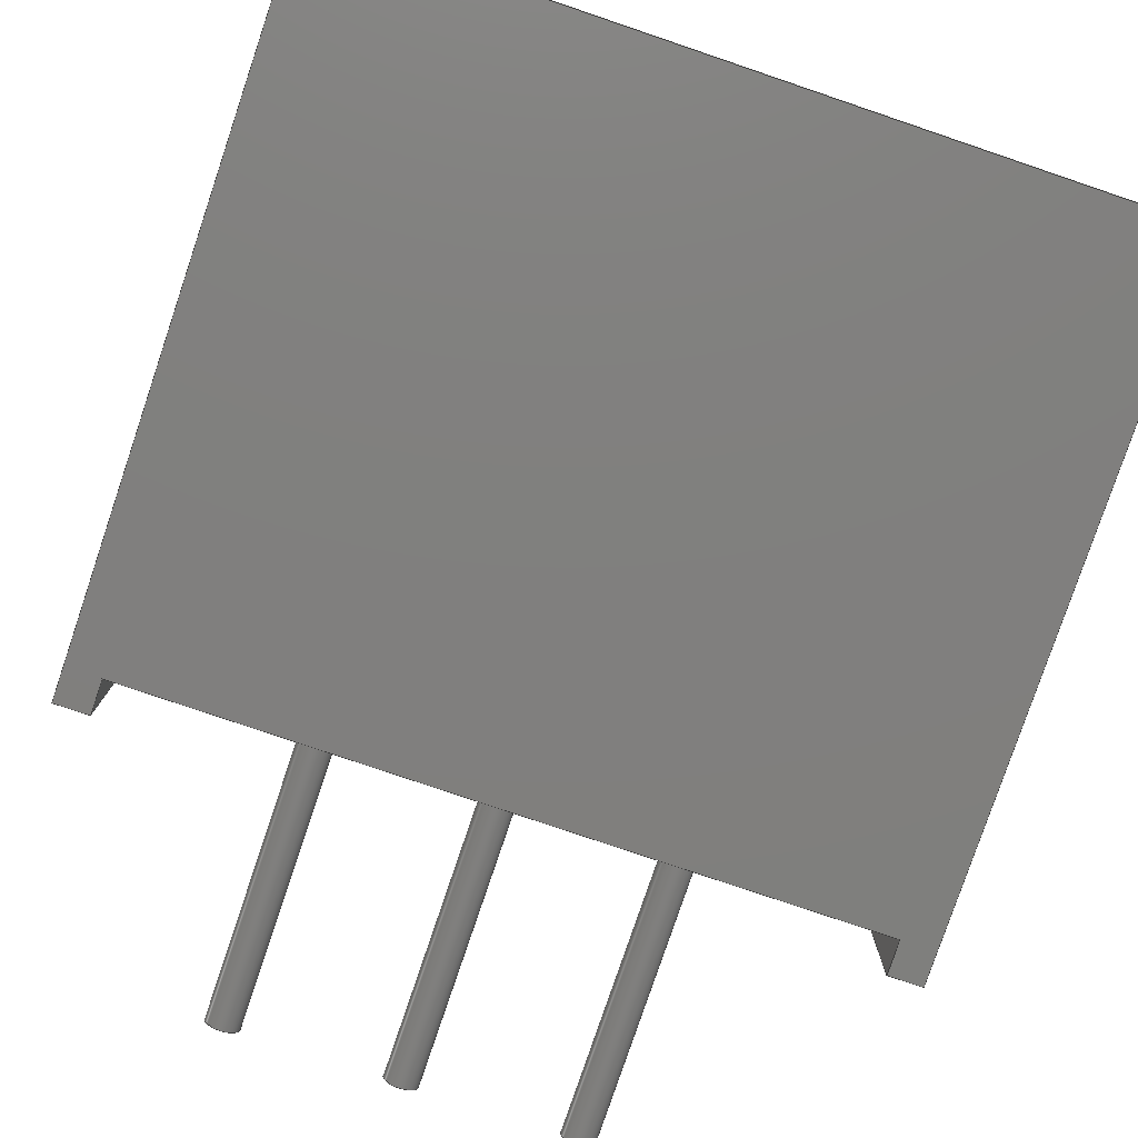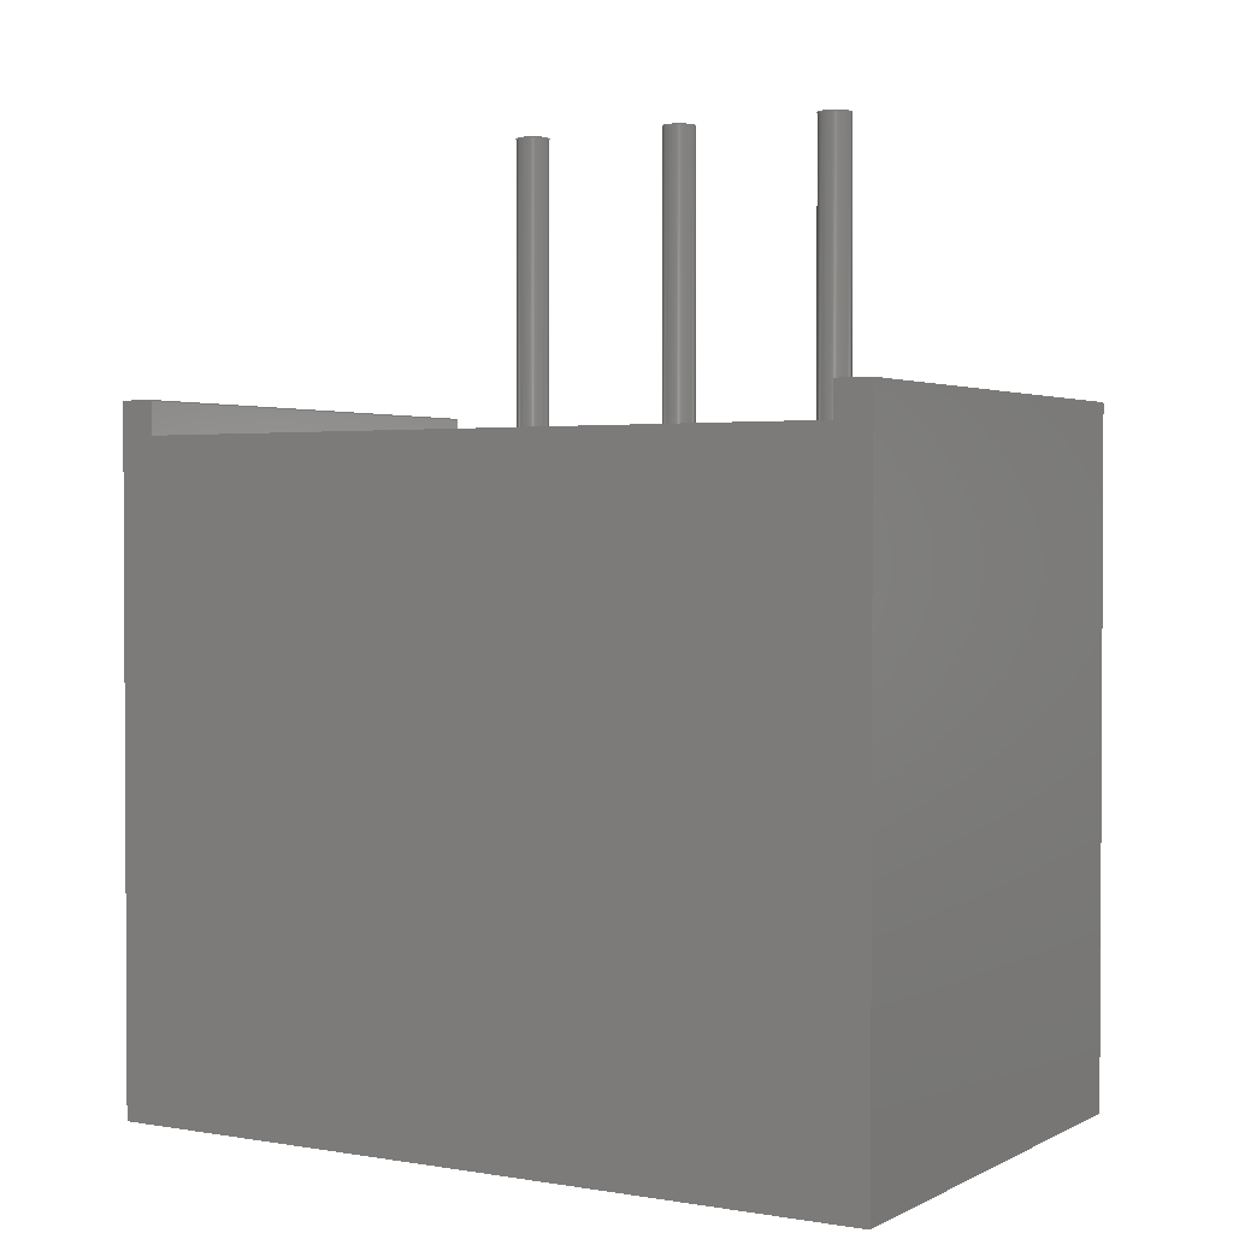
<metadata>
{"format":"step","ext":"step","renderer":"f3d","projection":"perspective","resolution":1024,"background":"white","views":[{"elev":-79.6,"azim":-18.7,"up":"+Z"},{"elev":1.8,"azim":31.0,"up":"+Y"}]}
</metadata>
<code>
ISO-10303-21;
DATA;
#1=MECHANICAL_DESIGN_GEOMETRIC_PRESENTATION_REPRESENTATION('',(#4),#441);
#2=SHAPE_REPRESENTATION_RELATIONSHIP('SRR','None',#448,#3);
#3=ADVANCED_BREP_SHAPE_REPRESENTATION('',(#5),#440);
#4=STYLED_ITEM('',(#457),#5);
#5=MANIFOLD_SOLID_BREP('Body1',#257);
#6=FACE_BOUND('',#47,.T.);
#7=FACE_BOUND('',#48,.T.);
#8=FACE_BOUND('',#49,.T.);
#9=PLANE('',#274);
#10=PLANE('',#278);
#11=PLANE('',#282);
#12=PLANE('',#283);
#13=PLANE('',#284);
#14=PLANE('',#285);
#15=PLANE('',#286);
#16=PLANE('',#287);
#17=PLANE('',#288);
#18=PLANE('',#289);
#19=PLANE('',#290);
#20=PLANE('',#291);
#21=PLANE('',#292);
#22=FACE_OUTER_BOUND('',#38,.T.);
#23=FACE_OUTER_BOUND('',#39,.T.);
#24=FACE_OUTER_BOUND('',#40,.T.);
#25=FACE_OUTER_BOUND('',#41,.T.);
#26=FACE_OUTER_BOUND('',#42,.T.);
#27=FACE_OUTER_BOUND('',#43,.T.);
#28=FACE_OUTER_BOUND('',#44,.T.);
#29=FACE_OUTER_BOUND('',#45,.T.);
#30=FACE_OUTER_BOUND('',#46,.T.);
#31=FACE_OUTER_BOUND('',#50,.T.);
#32=FACE_OUTER_BOUND('',#51,.T.);
#33=FACE_OUTER_BOUND('',#52,.T.);
#34=FACE_OUTER_BOUND('',#53,.T.);
#35=FACE_OUTER_BOUND('',#54,.T.);
#36=FACE_OUTER_BOUND('',#55,.T.);
#37=FACE_OUTER_BOUND('',#56,.T.);
#38=EDGE_LOOP('',(#172,#173,#174,#175));
#39=EDGE_LOOP('',(#176));
#40=EDGE_LOOP('',(#177,#178,#179,#180));
#41=EDGE_LOOP('',(#181));
#42=EDGE_LOOP('',(#182,#183,#184,#185));
#43=EDGE_LOOP('',(#186));
#44=EDGE_LOOP('',(#187,#188,#189,#190));
#45=EDGE_LOOP('',(#191,#192,#193,#194));
#46=EDGE_LOOP('',(#195,#196,#197,#198));
#47=EDGE_LOOP('',(#199));
#48=EDGE_LOOP('',(#200));
#49=EDGE_LOOP('',(#201));
#50=EDGE_LOOP('',(#202,#203,#204,#205));
#51=EDGE_LOOP('',(#206,#207,#208,#209));
#52=EDGE_LOOP('',(#210,#211,#212,#213,#214,#215,#216,#217));
#53=EDGE_LOOP('',(#218,#219,#220,#221));
#54=EDGE_LOOP('',(#222,#223,#224,#225,#226,#227,#228,#229));
#55=EDGE_LOOP('',(#230,#231,#232,#233));
#56=EDGE_LOOP('',(#234,#235,#236,#237));
#57=LINE('',#371,#84);
#58=LINE('',#378,#85);
#59=LINE('',#385,#86);
#60=LINE('',#391,#87);
#61=LINE('',#393,#88);
#62=LINE('',#395,#89);
#63=LINE('',#396,#90);
#64=LINE('',#400,#91);
#65=LINE('',#402,#92);
#66=LINE('',#404,#93);
#67=LINE('',#405,#94);
#68=LINE('',#407,#95);
#69=LINE('',#408,#96);
#70=LINE('',#411,#97);
#71=LINE('',#413,#98);
#72=LINE('',#414,#99);
#73=LINE('',#417,#100);
#74=LINE('',#419,#101);
#75=LINE('',#420,#102);
#76=LINE('',#423,#103);
#77=LINE('',#425,#104);
#78=LINE('',#426,#105);
#79=LINE('',#429,#106);
#80=LINE('',#430,#107);
#81=LINE('',#433,#108);
#82=LINE('',#434,#109);
#83=LINE('',#436,#110);
#84=VECTOR('',#299,0.25);
#85=VECTOR('',#308,0.25);
#86=VECTOR('',#317,0.25);
#87=VECTOR('',#324,10);
#88=VECTOR('',#325,10);
#89=VECTOR('',#326,10);
#90=VECTOR('',#327,10);
#91=VECTOR('',#330,10);
#92=VECTOR('',#331,10);
#93=VECTOR('',#332,10);
#94=VECTOR('',#333,10);
#95=VECTOR('',#336,10);
#96=VECTOR('',#337,10);
#97=VECTOR('',#340,10);
#98=VECTOR('',#341,10);
#99=VECTOR('',#342,10);
#100=VECTOR('',#345,10);
#101=VECTOR('',#346,10);
#102=VECTOR('',#347,10);
#103=VECTOR('',#350,10);
#104=VECTOR('',#351,10);
#105=VECTOR('',#352,10);
#106=VECTOR('',#355,10);
#107=VECTOR('',#356,10);
#108=VECTOR('',#359,10);
#109=VECTOR('',#360,10);
#110=VECTOR('',#363,10);
#111=CIRCLE('',#272,0.25);
#112=CIRCLE('',#273,0.25);
#113=CIRCLE('',#276,0.25);
#114=CIRCLE('',#277,0.25);
#115=CIRCLE('',#280,0.25);
#116=CIRCLE('',#281,0.25);
#117=VERTEX_POINT('',#368);
#118=VERTEX_POINT('',#370);
#119=VERTEX_POINT('',#375);
#120=VERTEX_POINT('',#377);
#121=VERTEX_POINT('',#382);
#122=VERTEX_POINT('',#384);
#123=VERTEX_POINT('',#389);
#124=VERTEX_POINT('',#390);
#125=VERTEX_POINT('',#392);
#126=VERTEX_POINT('',#394);
#127=VERTEX_POINT('',#398);
#128=VERTEX_POINT('',#399);
#129=VERTEX_POINT('',#401);
#130=VERTEX_POINT('',#403);
#131=VERTEX_POINT('',#410);
#132=VERTEX_POINT('',#412);
#133=VERTEX_POINT('',#416);
#134=VERTEX_POINT('',#418);
#135=VERTEX_POINT('',#422);
#136=VERTEX_POINT('',#424);
#137=VERTEX_POINT('',#428);
#138=VERTEX_POINT('',#432);
#139=EDGE_CURVE('',#117,#117,#111,.T.);
#140=EDGE_CURVE('',#117,#118,#57,.T.);
#141=EDGE_CURVE('',#118,#118,#112,.T.);
#142=EDGE_CURVE('',#119,#119,#113,.T.);
#143=EDGE_CURVE('',#119,#120,#58,.T.);
#144=EDGE_CURVE('',#120,#120,#114,.T.);
#145=EDGE_CURVE('',#121,#121,#115,.T.);
#146=EDGE_CURVE('',#121,#122,#59,.T.);
#147=EDGE_CURVE('',#122,#122,#116,.T.);
#148=EDGE_CURVE('',#123,#124,#60,.T.);
#149=EDGE_CURVE('',#125,#123,#61,.T.);
#150=EDGE_CURVE('',#125,#126,#62,.T.);
#151=EDGE_CURVE('',#124,#126,#63,.T.);
#152=EDGE_CURVE('',#127,#128,#64,.T.);
#153=EDGE_CURVE('',#129,#127,#65,.T.);
#154=EDGE_CURVE('',#129,#130,#66,.T.);
#155=EDGE_CURVE('',#128,#130,#67,.T.);
#156=EDGE_CURVE('',#126,#129,#68,.T.);
#157=EDGE_CURVE('',#130,#125,#69,.T.);
#158=EDGE_CURVE('',#128,#131,#70,.T.);
#159=EDGE_CURVE('',#131,#132,#71,.T.);
#160=EDGE_CURVE('',#132,#127,#72,.T.);
#161=EDGE_CURVE('',#124,#133,#73,.T.);
#162=EDGE_CURVE('',#133,#134,#74,.T.);
#163=EDGE_CURVE('',#134,#123,#75,.T.);
#164=EDGE_CURVE('',#135,#132,#76,.T.);
#165=EDGE_CURVE('',#136,#135,#77,.T.);
#166=EDGE_CURVE('',#136,#133,#78,.T.);
#167=EDGE_CURVE('',#135,#137,#79,.T.);
#168=EDGE_CURVE('',#137,#131,#80,.T.);
#169=EDGE_CURVE('',#138,#134,#81,.T.);
#170=EDGE_CURVE('',#137,#138,#82,.T.);
#171=EDGE_CURVE('',#138,#136,#83,.T.);
#172=ORIENTED_EDGE('',*,*,#139,.F.);
#173=ORIENTED_EDGE('',*,*,#140,.T.);
#174=ORIENTED_EDGE('',*,*,#141,.F.);
#175=ORIENTED_EDGE('',*,*,#140,.F.);
#176=ORIENTED_EDGE('',*,*,#139,.T.);
#177=ORIENTED_EDGE('',*,*,#142,.F.);
#178=ORIENTED_EDGE('',*,*,#143,.T.);
#179=ORIENTED_EDGE('',*,*,#144,.F.);
#180=ORIENTED_EDGE('',*,*,#143,.F.);
#181=ORIENTED_EDGE('',*,*,#142,.T.);
#182=ORIENTED_EDGE('',*,*,#145,.F.);
#183=ORIENTED_EDGE('',*,*,#146,.T.);
#184=ORIENTED_EDGE('',*,*,#147,.F.);
#185=ORIENTED_EDGE('',*,*,#146,.F.);
#186=ORIENTED_EDGE('',*,*,#145,.T.);
#187=ORIENTED_EDGE('',*,*,#148,.F.);
#188=ORIENTED_EDGE('',*,*,#149,.F.);
#189=ORIENTED_EDGE('',*,*,#150,.T.);
#190=ORIENTED_EDGE('',*,*,#151,.F.);
#191=ORIENTED_EDGE('',*,*,#152,.F.);
#192=ORIENTED_EDGE('',*,*,#153,.F.);
#193=ORIENTED_EDGE('',*,*,#154,.T.);
#194=ORIENTED_EDGE('',*,*,#155,.F.);
#195=ORIENTED_EDGE('',*,*,#156,.F.);
#196=ORIENTED_EDGE('',*,*,#150,.F.);
#197=ORIENTED_EDGE('',*,*,#157,.F.);
#198=ORIENTED_EDGE('',*,*,#154,.F.);
#199=ORIENTED_EDGE('',*,*,#141,.T.);
#200=ORIENTED_EDGE('',*,*,#144,.T.);
#201=ORIENTED_EDGE('',*,*,#147,.T.);
#202=ORIENTED_EDGE('',*,*,#152,.T.);
#203=ORIENTED_EDGE('',*,*,#158,.T.);
#204=ORIENTED_EDGE('',*,*,#159,.T.);
#205=ORIENTED_EDGE('',*,*,#160,.T.);
#206=ORIENTED_EDGE('',*,*,#148,.T.);
#207=ORIENTED_EDGE('',*,*,#161,.T.);
#208=ORIENTED_EDGE('',*,*,#162,.T.);
#209=ORIENTED_EDGE('',*,*,#163,.T.);
#210=ORIENTED_EDGE('',*,*,#151,.T.);
#211=ORIENTED_EDGE('',*,*,#156,.T.);
#212=ORIENTED_EDGE('',*,*,#153,.T.);
#213=ORIENTED_EDGE('',*,*,#160,.F.);
#214=ORIENTED_EDGE('',*,*,#164,.F.);
#215=ORIENTED_EDGE('',*,*,#165,.F.);
#216=ORIENTED_EDGE('',*,*,#166,.T.);
#217=ORIENTED_EDGE('',*,*,#161,.F.);
#218=ORIENTED_EDGE('',*,*,#167,.F.);
#219=ORIENTED_EDGE('',*,*,#164,.T.);
#220=ORIENTED_EDGE('',*,*,#159,.F.);
#221=ORIENTED_EDGE('',*,*,#168,.F.);
#222=ORIENTED_EDGE('',*,*,#149,.T.);
#223=ORIENTED_EDGE('',*,*,#163,.F.);
#224=ORIENTED_EDGE('',*,*,#169,.F.);
#225=ORIENTED_EDGE('',*,*,#170,.F.);
#226=ORIENTED_EDGE('',*,*,#168,.T.);
#227=ORIENTED_EDGE('',*,*,#158,.F.);
#228=ORIENTED_EDGE('',*,*,#155,.T.);
#229=ORIENTED_EDGE('',*,*,#157,.T.);
#230=ORIENTED_EDGE('',*,*,#171,.F.);
#231=ORIENTED_EDGE('',*,*,#169,.T.);
#232=ORIENTED_EDGE('',*,*,#162,.F.);
#233=ORIENTED_EDGE('',*,*,#166,.F.);
#234=ORIENTED_EDGE('',*,*,#165,.T.);
#235=ORIENTED_EDGE('',*,*,#167,.T.);
#236=ORIENTED_EDGE('',*,*,#170,.T.);
#237=ORIENTED_EDGE('',*,*,#171,.T.);
#238=CYLINDRICAL_SURFACE('',#271,0.25);
#239=CYLINDRICAL_SURFACE('',#275,0.25);
#240=CYLINDRICAL_SURFACE('',#279,0.25);
#241=ADVANCED_FACE('',(#22),#238,.T.);
#242=ADVANCED_FACE('',(#23),#9,.T.);
#243=ADVANCED_FACE('',(#24),#239,.T.);
#244=ADVANCED_FACE('',(#25),#10,.T.);
#245=ADVANCED_FACE('',(#26),#240,.T.);
#246=ADVANCED_FACE('',(#27),#11,.T.);
#247=ADVANCED_FACE('',(#28),#12,.F.);
#248=ADVANCED_FACE('',(#29),#13,.F.);
#249=ADVANCED_FACE('',(#30,#6,#7,#8),#14,.F.);
#250=ADVANCED_FACE('',(#31),#15,.T.);
#251=ADVANCED_FACE('',(#32),#16,.T.);
#252=ADVANCED_FACE('',(#33),#17,.T.);
#253=ADVANCED_FACE('',(#34),#18,.T.);
#254=ADVANCED_FACE('',(#35),#19,.T.);
#255=ADVANCED_FACE('',(#36),#20,.T.);
#256=ADVANCED_FACE('',(#37),#21,.F.);
#257=CLOSED_SHELL('',(#241,#242,#243,#244,#245,#246,#247,#248,#249,#250,
#251,#252,#253,#254,#255,#256));
#258=DERIVED_UNIT_ELEMENT(#260,1);
#259=DERIVED_UNIT_ELEMENT(#443,-3);
#260=(
MASS_UNIT()
NAMED_UNIT(*)
SI_UNIT(.KILO.,.GRAM.)
);
#261=DERIVED_UNIT((#258,#259));
#262=MEASURE_REPRESENTATION_ITEM('density measure',
POSITIVE_RATIO_MEASURE(7850),#261);
#263=PROPERTY_DEFINITION_REPRESENTATION(#268,#265);
#264=PROPERTY_DEFINITION_REPRESENTATION(#269,#266);
#265=REPRESENTATION('material name',(#267),#440);
#266=REPRESENTATION('density',(#262),#440);
#267=DESCRIPTIVE_REPRESENTATION_ITEM('Steel','Steel');
#268=PROPERTY_DEFINITION('material property','material name',#450);
#269=PROPERTY_DEFINITION('material property','density of part',#450);
#270=AXIS2_PLACEMENT_3D('placement',#366,#293,#294);
#271=AXIS2_PLACEMENT_3D('',#367,#295,#296);
#272=AXIS2_PLACEMENT_3D('',#369,#297,#298);
#273=AXIS2_PLACEMENT_3D('',#372,#300,#301);
#274=AXIS2_PLACEMENT_3D('',#373,#302,#303);
#275=AXIS2_PLACEMENT_3D('',#374,#304,#305);
#276=AXIS2_PLACEMENT_3D('',#376,#306,#307);
#277=AXIS2_PLACEMENT_3D('',#379,#309,#310);
#278=AXIS2_PLACEMENT_3D('',#380,#311,#312);
#279=AXIS2_PLACEMENT_3D('',#381,#313,#314);
#280=AXIS2_PLACEMENT_3D('',#383,#315,#316);
#281=AXIS2_PLACEMENT_3D('',#386,#318,#319);
#282=AXIS2_PLACEMENT_3D('',#387,#320,#321);
#283=AXIS2_PLACEMENT_3D('',#388,#322,#323);
#284=AXIS2_PLACEMENT_3D('',#397,#328,#329);
#285=AXIS2_PLACEMENT_3D('',#406,#334,#335);
#286=AXIS2_PLACEMENT_3D('',#409,#338,#339);
#287=AXIS2_PLACEMENT_3D('',#415,#343,#344);
#288=AXIS2_PLACEMENT_3D('',#421,#348,#349);
#289=AXIS2_PLACEMENT_3D('',#427,#353,#354);
#290=AXIS2_PLACEMENT_3D('',#431,#357,#358);
#291=AXIS2_PLACEMENT_3D('',#435,#361,#362);
#292=AXIS2_PLACEMENT_3D('',#437,#364,#365);
#293=DIRECTION('axis',(0,0,1));
#294=DIRECTION('refdir',(1,0,0));
#295=DIRECTION('center_axis',(0,1,0));
#296=DIRECTION('ref_axis',(-1,0,0));
#297=DIRECTION('center_axis',(0,1,0));
#298=DIRECTION('ref_axis',(-1,0,0));
#299=DIRECTION('',(0,-1,0));
#300=DIRECTION('center_axis',(0,-1,0));
#301=DIRECTION('ref_axis',(-1,0,0));
#302=DIRECTION('center_axis',(0,1,0));
#303=DIRECTION('ref_axis',(-1,0,0));
#304=DIRECTION('center_axis',(0,1,0));
#305=DIRECTION('ref_axis',(-1,0,0));
#306=DIRECTION('center_axis',(0,1,0));
#307=DIRECTION('ref_axis',(-1,0,0));
#308=DIRECTION('',(0,-1,0));
#309=DIRECTION('center_axis',(0,-1,0));
#310=DIRECTION('ref_axis',(-1,0,0));
#311=DIRECTION('center_axis',(0,1,0));
#312=DIRECTION('ref_axis',(-1,0,0));
#313=DIRECTION('center_axis',(0,1,0));
#314=DIRECTION('ref_axis',(-1,0,0));
#315=DIRECTION('center_axis',(0,1,0));
#316=DIRECTION('ref_axis',(-1,0,0));
#317=DIRECTION('',(0,-1,0));
#318=DIRECTION('center_axis',(0,-1,0));
#319=DIRECTION('ref_axis',(-1,0,0));
#320=DIRECTION('center_axis',(0,1,0));
#321=DIRECTION('ref_axis',(-1,0,0));
#322=DIRECTION('center_axis',(1,0,0));
#323=DIRECTION('ref_axis',(0,0,1));
#324=DIRECTION('',(0,0,1));
#325=DIRECTION('',(0,1,0));
#326=DIRECTION('',(0,0,1));
#327=DIRECTION('',(0,-1,0));
#328=DIRECTION('center_axis',(-1,0,0));
#329=DIRECTION('ref_axis',(0,0,-1));
#330=DIRECTION('',(0,0,-1));
#331=DIRECTION('',(0,1,0));
#332=DIRECTION('',(0,0,-1));
#333=DIRECTION('',(0,-1,0));
#334=DIRECTION('center_axis',(0,-1,0));
#335=DIRECTION('ref_axis',(0,0,-1));
#336=DIRECTION('',(-1,0,0));
#337=DIRECTION('',(1,0,0));
#338=DIRECTION('center_axis',(0,1,0));
#339=DIRECTION('ref_axis',(0,0,1));
#340=DIRECTION('',(-1,0,0));
#341=DIRECTION('',(0,0,1));
#342=DIRECTION('',(1,0,0));
#343=DIRECTION('center_axis',(0,1,0));
#344=DIRECTION('ref_axis',(0,0,1));
#345=DIRECTION('',(1,0,0));
#346=DIRECTION('',(0,0,-1));
#347=DIRECTION('',(-1,0,0));
#348=DIRECTION('center_axis',(0,0,1));
#349=DIRECTION('ref_axis',(1,0,0));
#350=DIRECTION('',(0,1,0));
#351=DIRECTION('',(-1,0,0));
#352=DIRECTION('',(0,1,0));
#353=DIRECTION('center_axis',(-1,0,0));
#354=DIRECTION('ref_axis',(0,0,1));
#355=DIRECTION('',(0,0,-1));
#356=DIRECTION('',(0,1,0));
#357=DIRECTION('center_axis',(0,0,-1));
#358=DIRECTION('ref_axis',(-1,0,0));
#359=DIRECTION('',(0,1,0));
#360=DIRECTION('',(1,0,0));
#361=DIRECTION('center_axis',(1,0,0));
#362=DIRECTION('ref_axis',(0,0,-1));
#363=DIRECTION('',(0,0,1));
#364=DIRECTION('center_axis',(0,1,0));
#365=DIRECTION('ref_axis',(1,0,0));
#366=CARTESIAN_POINT('',(0,0,0));
#367=CARTESIAN_POINT('Origin',(3.26,9.66,2));
#368=CARTESIAN_POINT('',(3.51,14.26,2));
#369=CARTESIAN_POINT('Origin',(3.26,14.26,2));
#370=CARTESIAN_POINT('',(3.51,9.66,2));
#371=CARTESIAN_POINT('',(3.51,9.66,2));
#372=CARTESIAN_POINT('Origin',(3.26,9.66,2));
#373=CARTESIAN_POINT('Origin',(3.26,14.26,2));
#374=CARTESIAN_POINT('Origin',(5.8,9.66,2));
#375=CARTESIAN_POINT('',(6.05,14.26,2));
#376=CARTESIAN_POINT('Origin',(5.8,14.26,2));
#377=CARTESIAN_POINT('',(6.05,9.66,2));
#378=CARTESIAN_POINT('',(6.05,9.66,2));
#379=CARTESIAN_POINT('Origin',(5.8,9.66,2));
#380=CARTESIAN_POINT('Origin',(5.8,14.26,2));
#381=CARTESIAN_POINT('Origin',(8.34,9.66,2));
#382=CARTESIAN_POINT('',(8.59,14.26,2));
#383=CARTESIAN_POINT('Origin',(8.34,14.26,2));
#384=CARTESIAN_POINT('',(8.59,9.66,2));
#385=CARTESIAN_POINT('',(8.59,9.66,2));
#386=CARTESIAN_POINT('Origin',(8.34,9.66,2));
#387=CARTESIAN_POINT('Origin',(8.34,14.26,2));
#388=CARTESIAN_POINT('Origin',(11.1,10.16,0));
#389=CARTESIAN_POINT('',(11.1,10.16,0));
#390=CARTESIAN_POINT('',(11.1,10.16,7.55));
#391=CARTESIAN_POINT('',(11.1,10.16,1.887));
#392=CARTESIAN_POINT('',(11.1,9.66,0));
#393=CARTESIAN_POINT('',(11.1,5.08,0));
#394=CARTESIAN_POINT('',(11.1,9.66,7.55));
#395=CARTESIAN_POINT('',(11.1,9.66,0));
#396=CARTESIAN_POINT('',(11.1,5.08,7.55));
#397=CARTESIAN_POINT('Origin',(0.5,10.16,7.55));
#398=CARTESIAN_POINT('',(0.5,10.16,7.55));
#399=CARTESIAN_POINT('',(0.5,10.16,0));
#400=CARTESIAN_POINT('',(0.5,10.16,5.662));
#401=CARTESIAN_POINT('',(0.5,9.66,7.55));
#402=CARTESIAN_POINT('',(0.5,5.08,7.55));
#403=CARTESIAN_POINT('',(0.5,9.66,0));
#404=CARTESIAN_POINT('',(0.5,9.66,7.55));
#405=CARTESIAN_POINT('',(0.5,5.08,0));
#406=CARTESIAN_POINT('Origin',(5.8,9.66,3.775));
#407=CARTESIAN_POINT('',(2.9,9.66,7.55));
#408=CARTESIAN_POINT('',(8.7,9.66,0));
#409=CARTESIAN_POINT('Origin',(5.8,10.16,3.775));
#410=CARTESIAN_POINT('',(0,10.16,0));
#411=CARTESIAN_POINT('',(0,10.16,0));
#412=CARTESIAN_POINT('',(0,10.16,7.55));
#413=CARTESIAN_POINT('',(0,10.16,7.55));
#414=CARTESIAN_POINT('',(11.6,10.16,7.55));
#415=CARTESIAN_POINT('Origin',(5.8,10.16,3.775));
#416=CARTESIAN_POINT('',(11.6,10.16,7.55));
#417=CARTESIAN_POINT('',(11.6,10.16,7.55));
#418=CARTESIAN_POINT('',(11.6,10.16,0));
#419=CARTESIAN_POINT('',(11.6,10.16,0));
#420=CARTESIAN_POINT('',(0,10.16,0));
#421=CARTESIAN_POINT('Origin',(0,0,7.55));
#422=CARTESIAN_POINT('',(0,0,7.55));
#423=CARTESIAN_POINT('',(0,0,7.55));
#424=CARTESIAN_POINT('',(11.6,0,7.55));
#425=CARTESIAN_POINT('',(11.6,0,7.55));
#426=CARTESIAN_POINT('',(11.6,0,7.55));
#427=CARTESIAN_POINT('Origin',(0,0,0));
#428=CARTESIAN_POINT('',(0,0,0));
#429=CARTESIAN_POINT('',(0,0,7.55));
#430=CARTESIAN_POINT('',(0,0,0));
#431=CARTESIAN_POINT('Origin',(11.6,0,0));
#432=CARTESIAN_POINT('',(11.6,0,0));
#433=CARTESIAN_POINT('',(11.6,0,0));
#434=CARTESIAN_POINT('',(0,0,0));
#435=CARTESIAN_POINT('Origin',(11.6,0,7.55));
#436=CARTESIAN_POINT('',(11.6,0,0));
#437=CARTESIAN_POINT('Origin',(5.8,0,3.775));
#438=UNCERTAINTY_MEASURE_WITH_UNIT(LENGTH_MEASURE(0.01),#442,
'DISTANCE_ACCURACY_VALUE',
'Maximum model space distance between geometric entities at asserted c
onnectivities');
#439=UNCERTAINTY_MEASURE_WITH_UNIT(LENGTH_MEASURE(0.01),#442,
'DISTANCE_ACCURACY_VALUE',
'Maximum model space distance between geometric entities at asserted c
onnectivities');
#440=(
GEOMETRIC_REPRESENTATION_CONTEXT(3)
GLOBAL_UNCERTAINTY_ASSIGNED_CONTEXT((#438))
GLOBAL_UNIT_ASSIGNED_CONTEXT((#442,#444,#445))
REPRESENTATION_CONTEXT('','3D')
);
#441=(
GEOMETRIC_REPRESENTATION_CONTEXT(3)
GLOBAL_UNCERTAINTY_ASSIGNED_CONTEXT((#439))
GLOBAL_UNIT_ASSIGNED_CONTEXT((#442,#444,#445))
REPRESENTATION_CONTEXT('','3D')
);
#442=(
LENGTH_UNIT()
NAMED_UNIT(*)
SI_UNIT(.MILLI.,.METRE.)
);
#443=(
LENGTH_UNIT()
NAMED_UNIT(*)
SI_UNIT($,.METRE.)
);
#444=(
NAMED_UNIT(*)
PLANE_ANGLE_UNIT()
SI_UNIT($,.RADIAN.)
);
#445=(
NAMED_UNIT(*)
SI_UNIT($,.STERADIAN.)
SOLID_ANGLE_UNIT()
);
#446=SHAPE_DEFINITION_REPRESENTATION(#447,#448);
#447=PRODUCT_DEFINITION_SHAPE('',$,#450);
#448=SHAPE_REPRESENTATION('',(#270),#440);
#449=PRODUCT_DEFINITION_CONTEXT('part definition',#454,'design');
#450=PRODUCT_DEFINITION('AMSRI-78','AMSRI-78 v5',#451,#449);
#451=PRODUCT_DEFINITION_FORMATION('',$,#456);
#452=PRODUCT_RELATED_PRODUCT_CATEGORY('AMSRI-78 v5','AMSRI-78 v5',(#456));
#453=APPLICATION_PROTOCOL_DEFINITION('international standard',
'automotive_design',2009,#454);
#454=APPLICATION_CONTEXT(
'Core Data for Automotive Mechanical Design Process');
#455=PRODUCT_CONTEXT('part definition',#454,'mechanical');
#456=PRODUCT('AMSRI-78','AMSRI-78 v5',$,(#455));
#457=PRESENTATION_STYLE_ASSIGNMENT((#458));
#458=SURFACE_STYLE_USAGE(.BOTH.,#459);
#459=SURFACE_SIDE_STYLE('',(#460));
#460=SURFACE_STYLE_FILL_AREA(#461);
#461=FILL_AREA_STYLE('Steel - Satin',(#462));
#462=FILL_AREA_STYLE_COLOUR('Steel - Satin',#463);
#463=COLOUR_RGB('Steel - Satin',0.6275,0.6275,0.6275);
ENDSEC;
END-ISO-10303-21;

</code>
